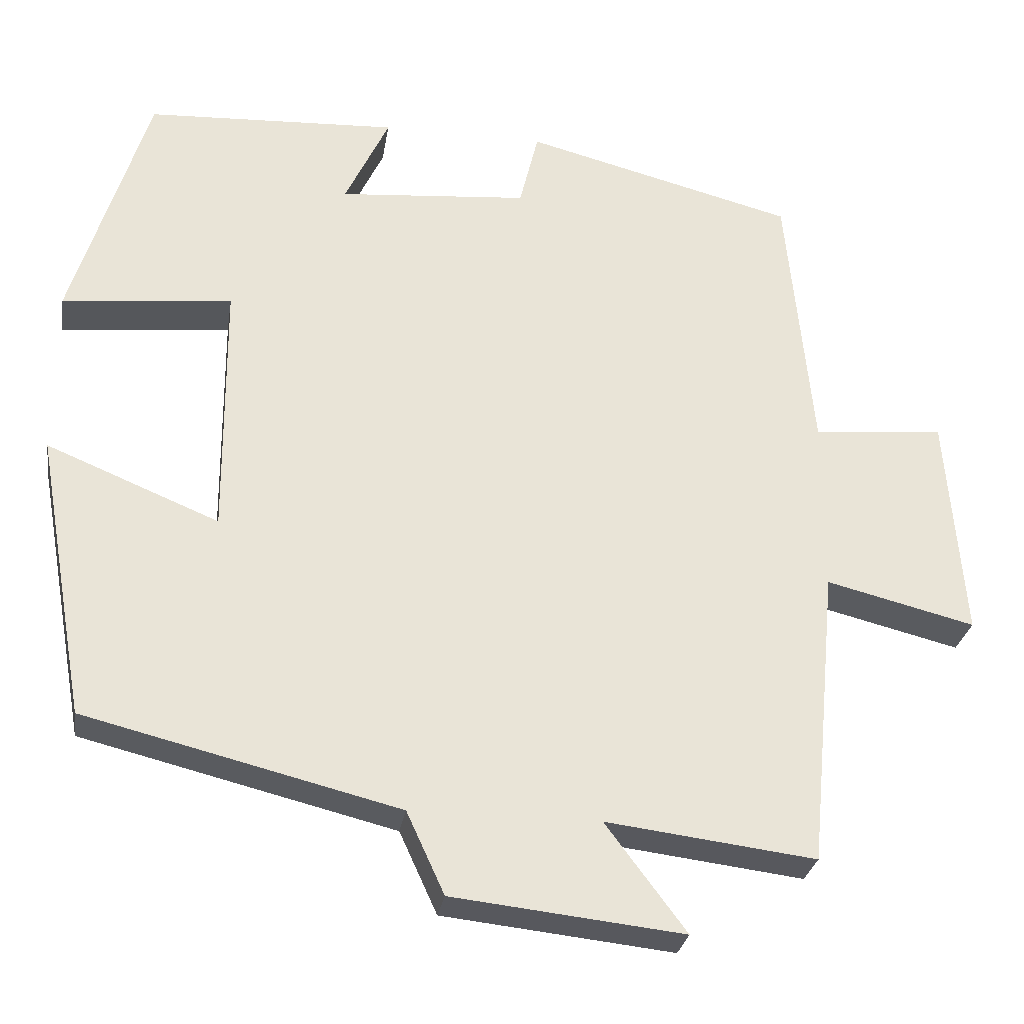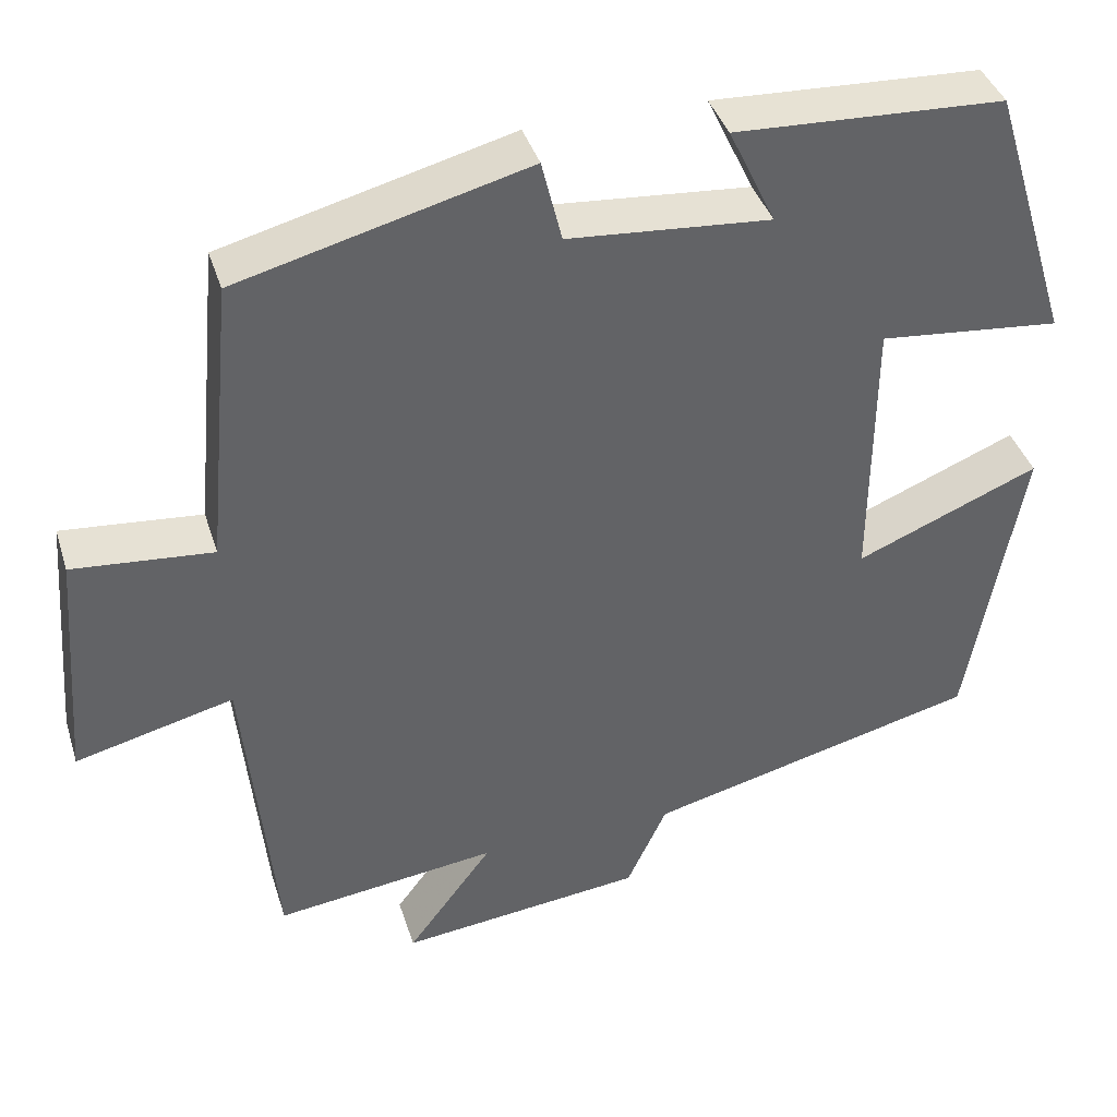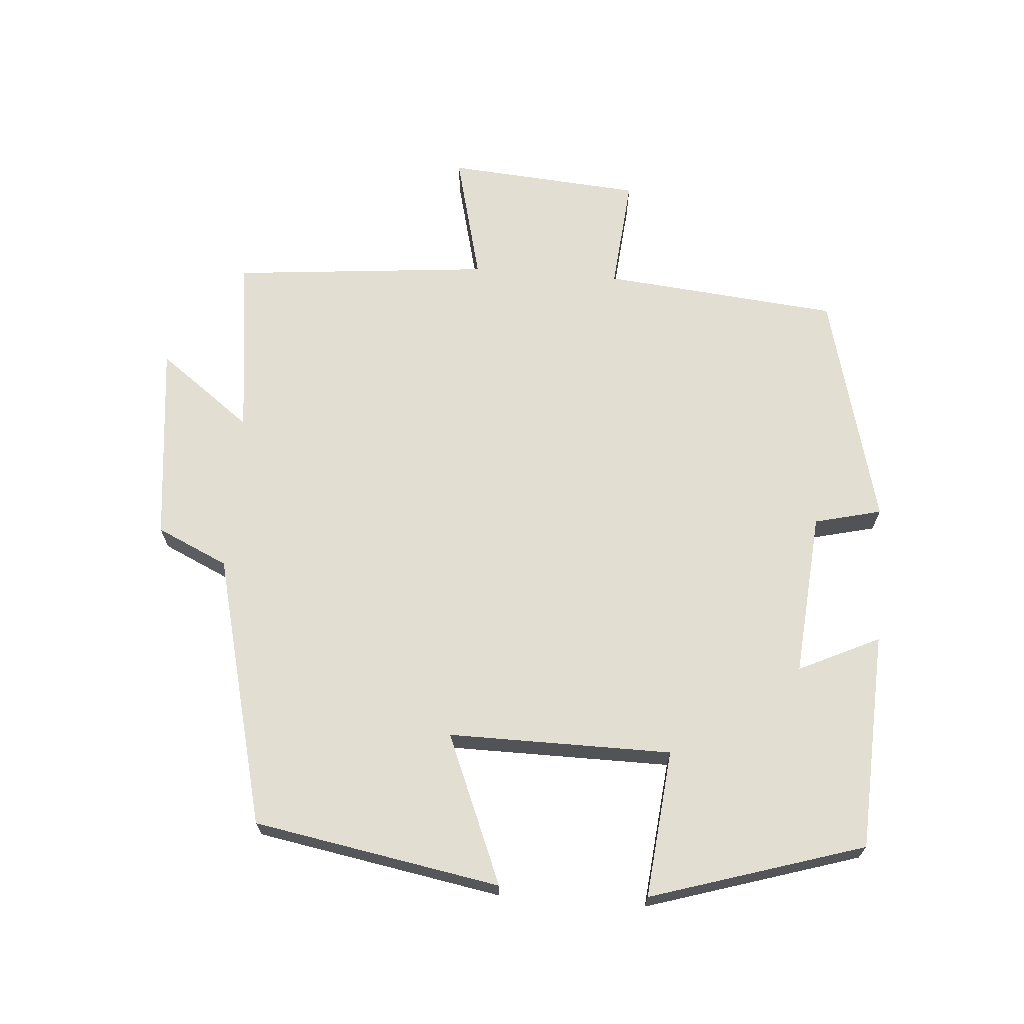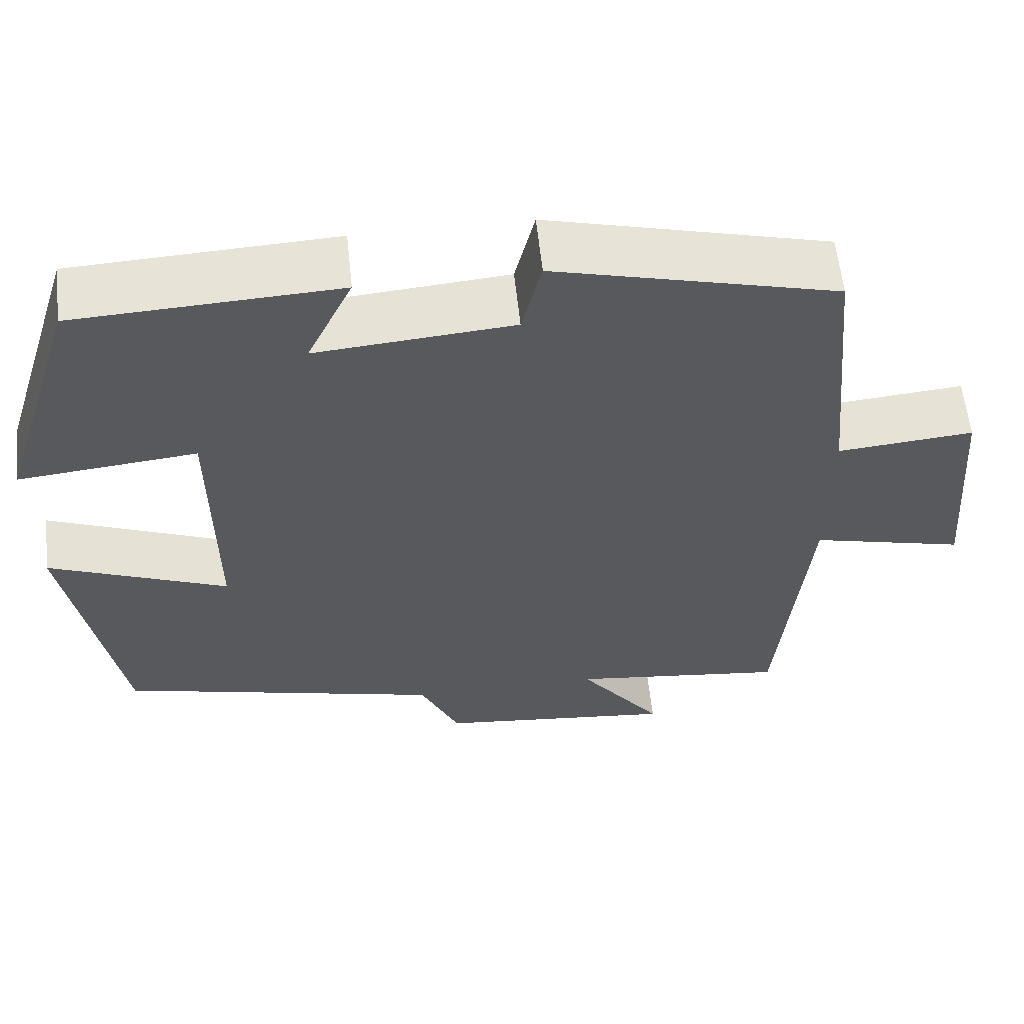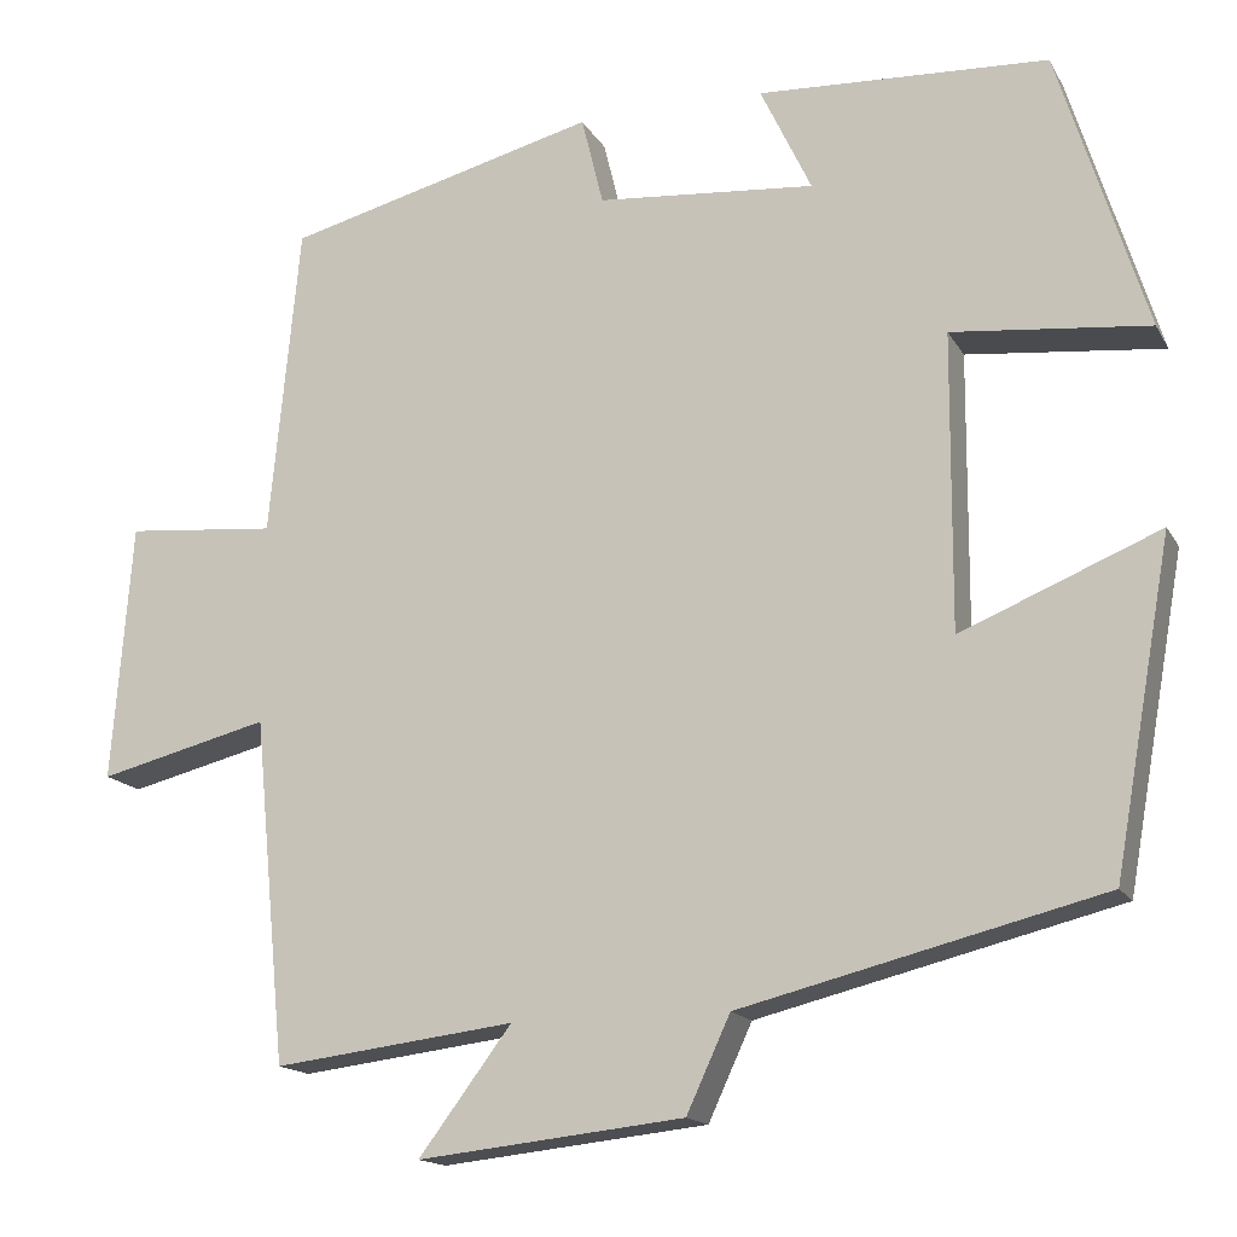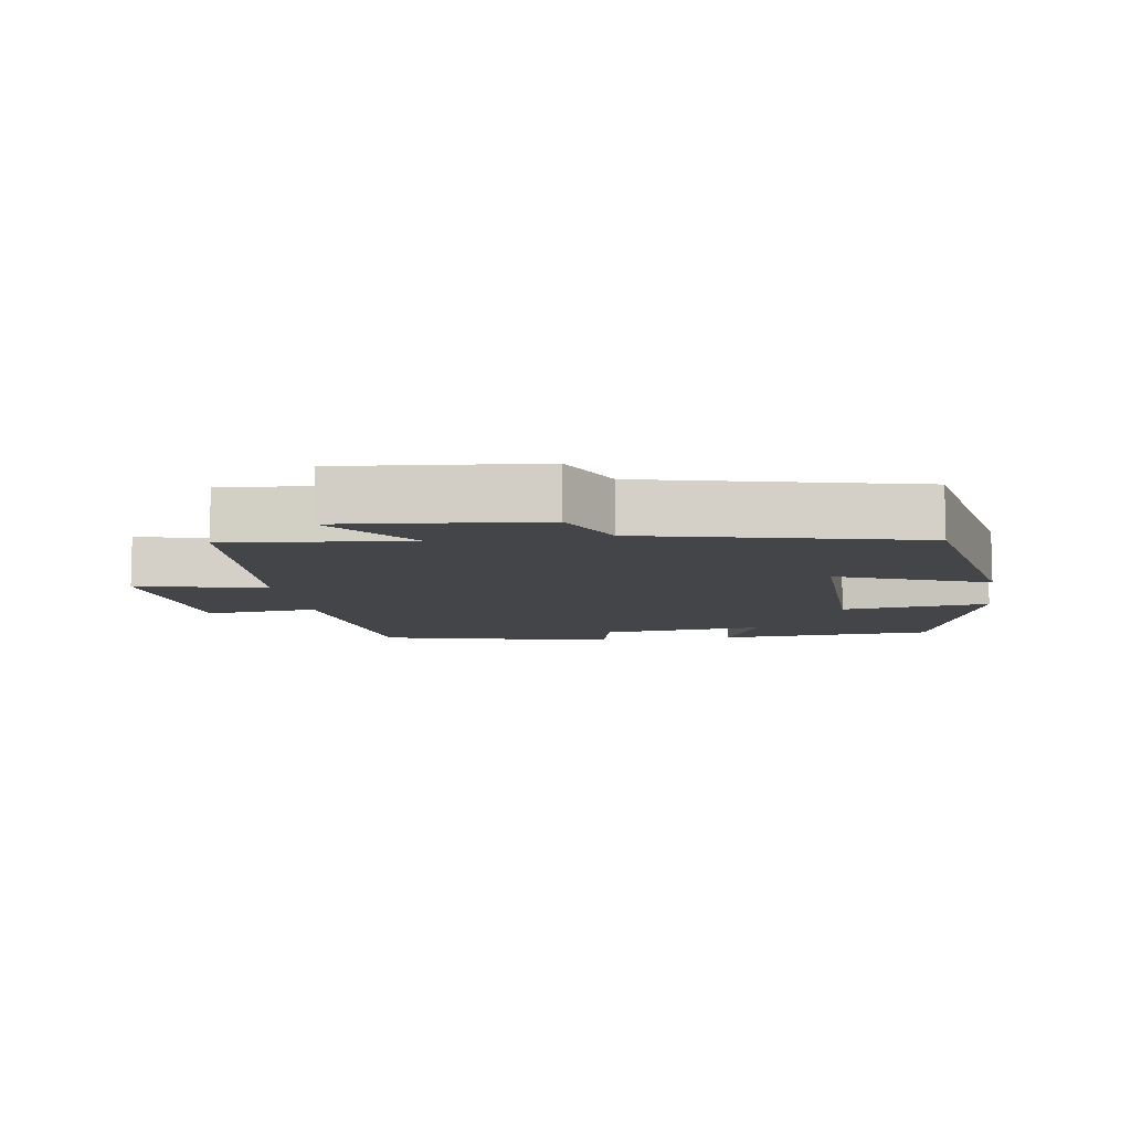
<metadata>
{"format":"obj","ext":"obj","renderer":"f3d","projection":"perspective","resolution":1024,"background":"white","views":[{"elev":-28.2,"azim":-8.9,"up":"+Z"},{"elev":39.7,"azim":163.1,"up":"+Z"},{"elev":67.9,"azim":-85.6,"up":"+Y"},{"elev":59.4,"azim":-6.1,"up":"+Z"},{"elev":-15.7,"azim":-159.6,"up":"+Z"},{"elev":-9.1,"azim":-170.6,"up":"+Y"}]}
</metadata>
<code>
v 0.464 0.07 -0.533
v 0.199 0.07 -0.5
v 0.301 0.07 -0.636
v 0.009 0.07 -0.604
v -0.039 0.07 -0.5
v -0.436 0.07 -0.401
v -0.5 0.07 -0.041
v -0.282 0.07 -0.131
v -0.284 0.07 0.195
v -0.5 0.07 0.173
v -0.403 0.07 0.485
v -0.084 0.07 0.5
v -0.14 0.07 0.382
v 0.1 0.07 0.402
v 0.124 0.07 0.5
v 0.467 0.07 0.411
v 0.5 0.07 0.067
v 0.666 0.07 0.082
v 0.688 0.07 -0.202
v 0.5 0.07 -0.155
v 0.464 0 -0.533
v 0.199 0 -0.5
v 0.301 0 -0.636
v 0.009 0 -0.604
v -0.039 0 -0.5
v -0.436 0 -0.401
v -0.5 0 -0.041
v -0.282 0 -0.131
v -0.284 0 0.195
v -0.5 0 0.173
v -0.403 0 0.485
v -0.084 0 0.5
v -0.14 0 0.382
v 0.1 0 0.402
v 0.124 0 0.5
v 0.467 0 0.411
v 0.5 0 0.067
v 0.666 0 0.082
v 0.688 0 -0.202
v 0.5 0 -0.155
f 17 18 19 20
f 20 1 2
f 17 20 2
f 16 17 2
f 15 16 2
f 14 15 2
f 13 14 2
f 11 12 13
f 10 11 13
f 9 10 13
f 8 9 13 2
f 7 8 2
f 6 7 2
f 5 6 2
f 2 3 4 5
f 40 39 38 37
f 22 21 40
f 22 40 37
f 22 37 36
f 22 36 35
f 22 35 34
f 22 34 33
f 33 32 31
f 33 31 30
f 33 30 29
f 22 33 29 28
f 22 28 27
f 22 27 26
f 22 26 25
f 25 24 23 22
f 1 21 22 2
f 2 22 23 3
f 3 23 24 4
f 4 24 25 5
f 5 25 26 6
f 6 26 27 7
f 7 27 28 8
f 8 28 29 9
f 9 29 30 10
f 10 30 31 11
f 11 31 32 12
f 12 32 33 13
f 13 33 34 14
f 14 34 35 15
f 15 35 36 16
f 16 36 37 17
f 17 37 38 18
f 18 38 39 19
f 19 39 40 20
f 20 40 21 1

</code>
